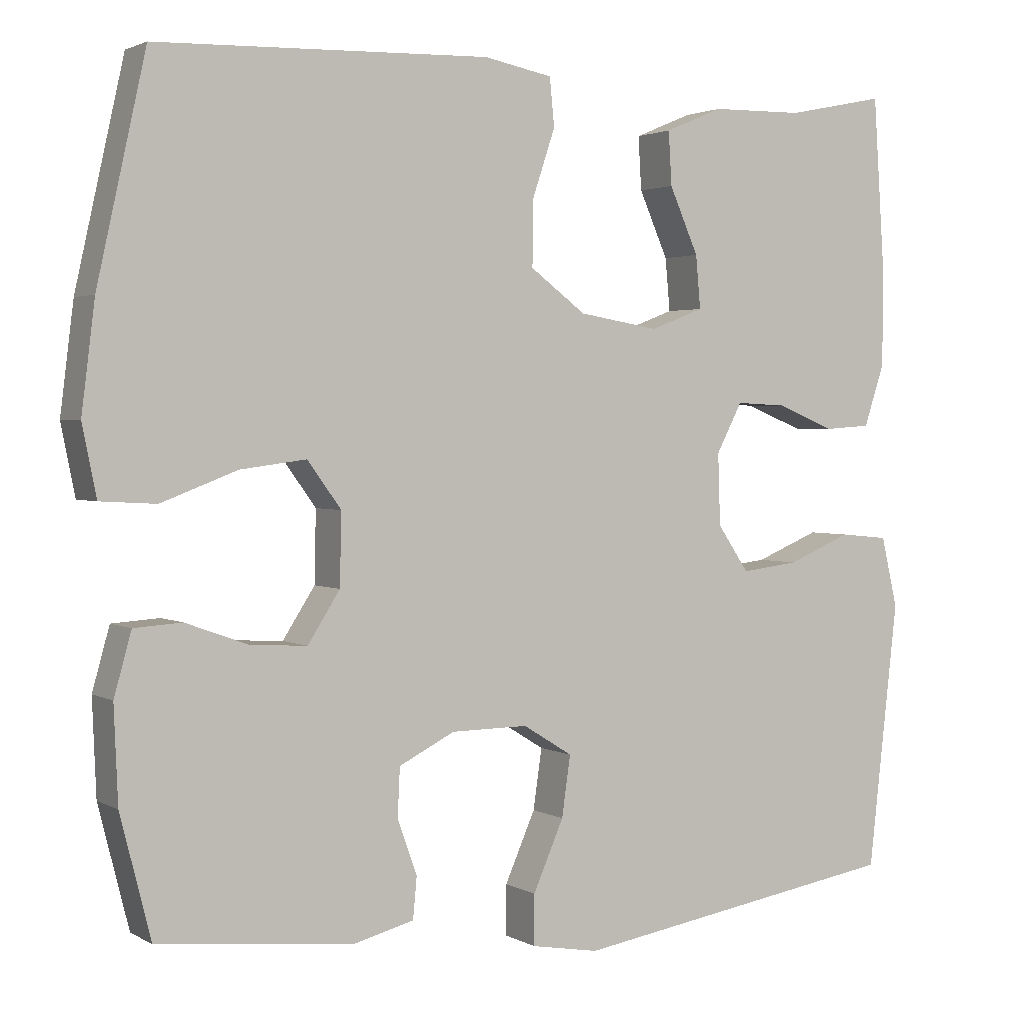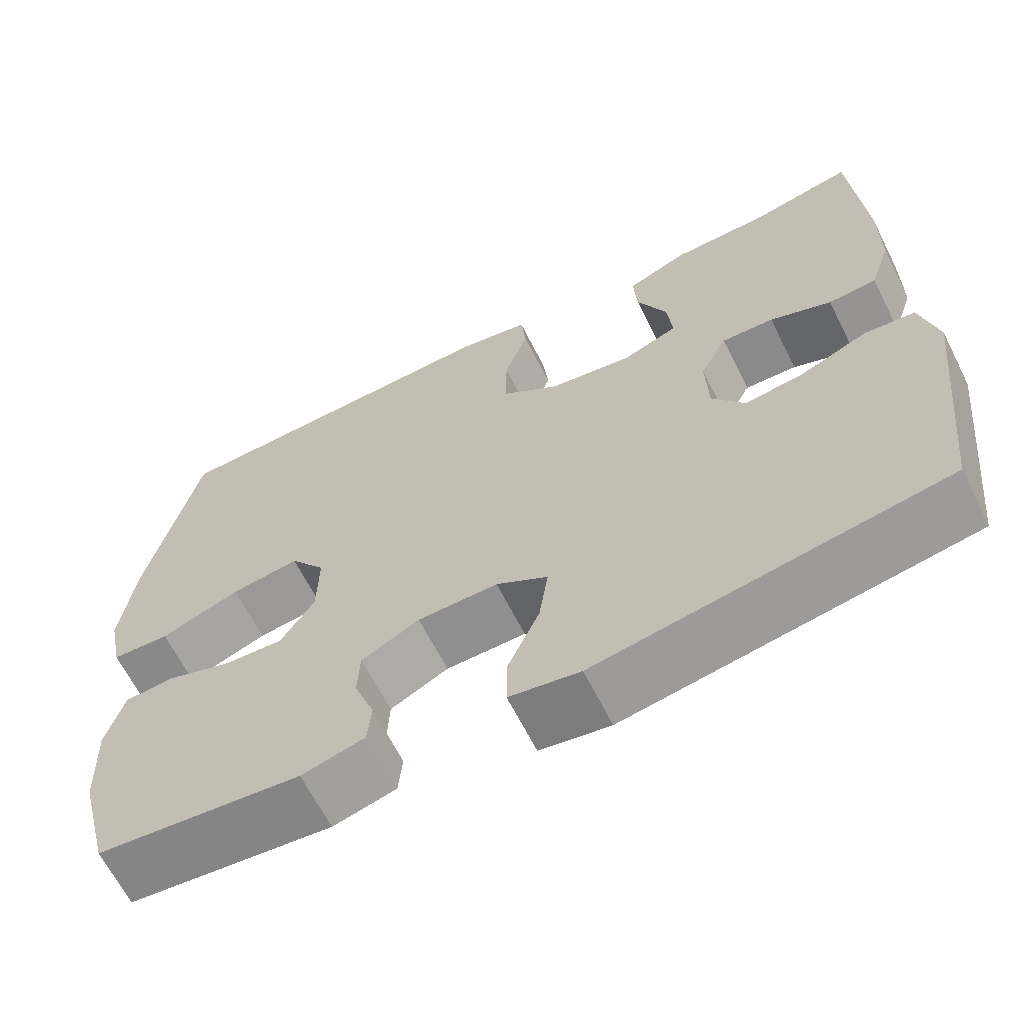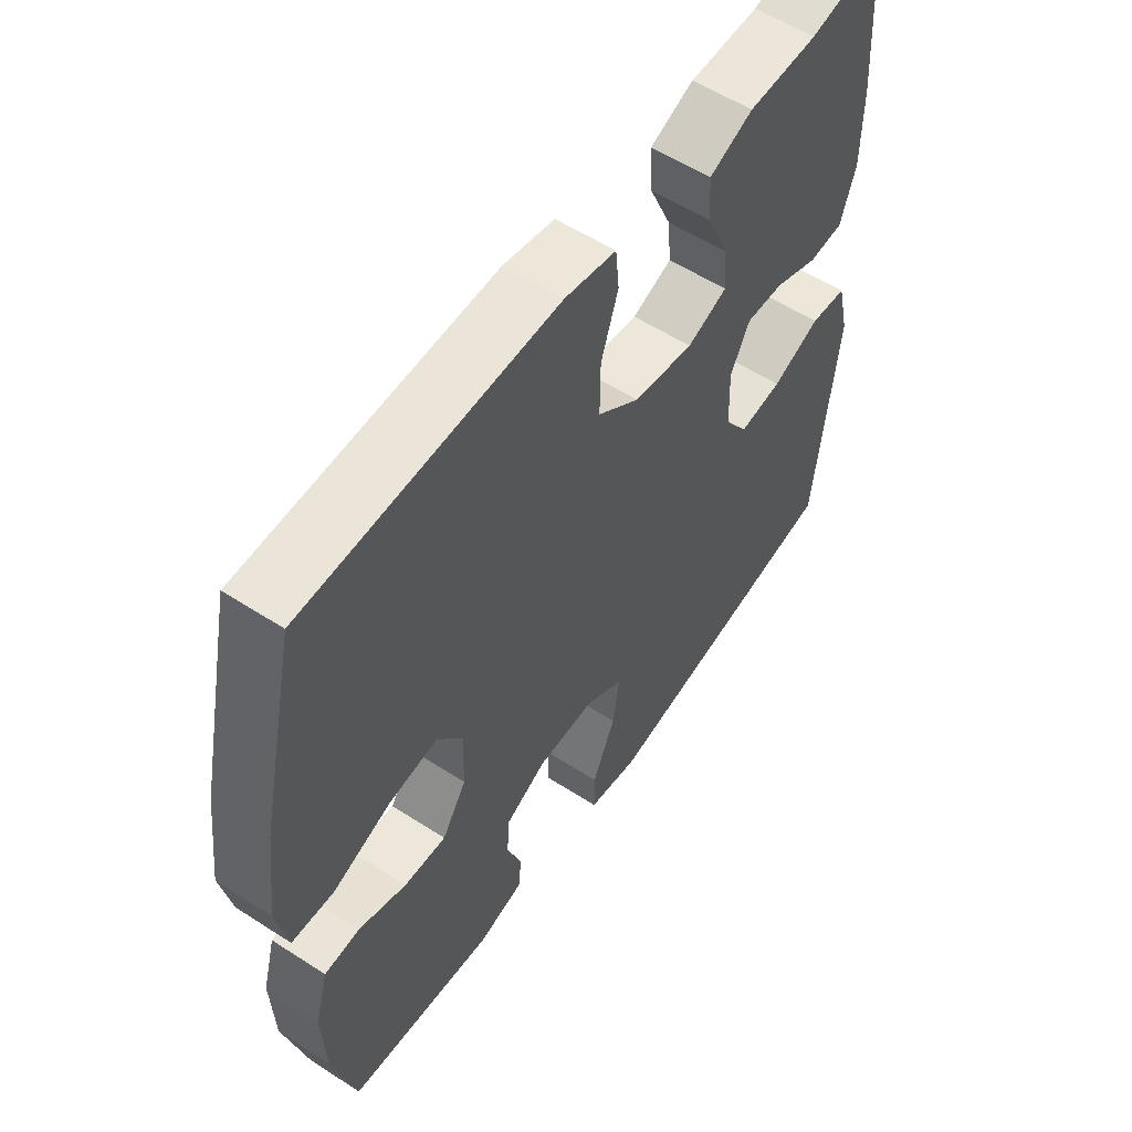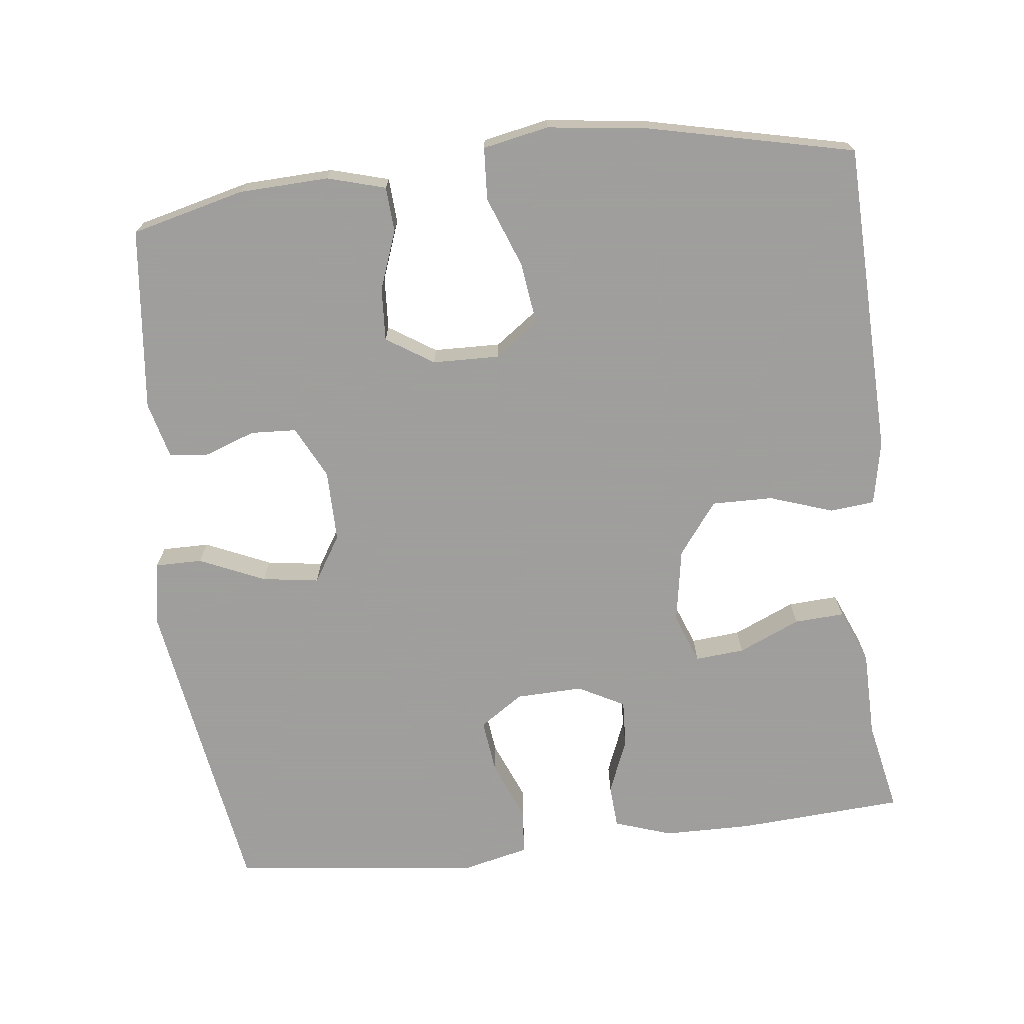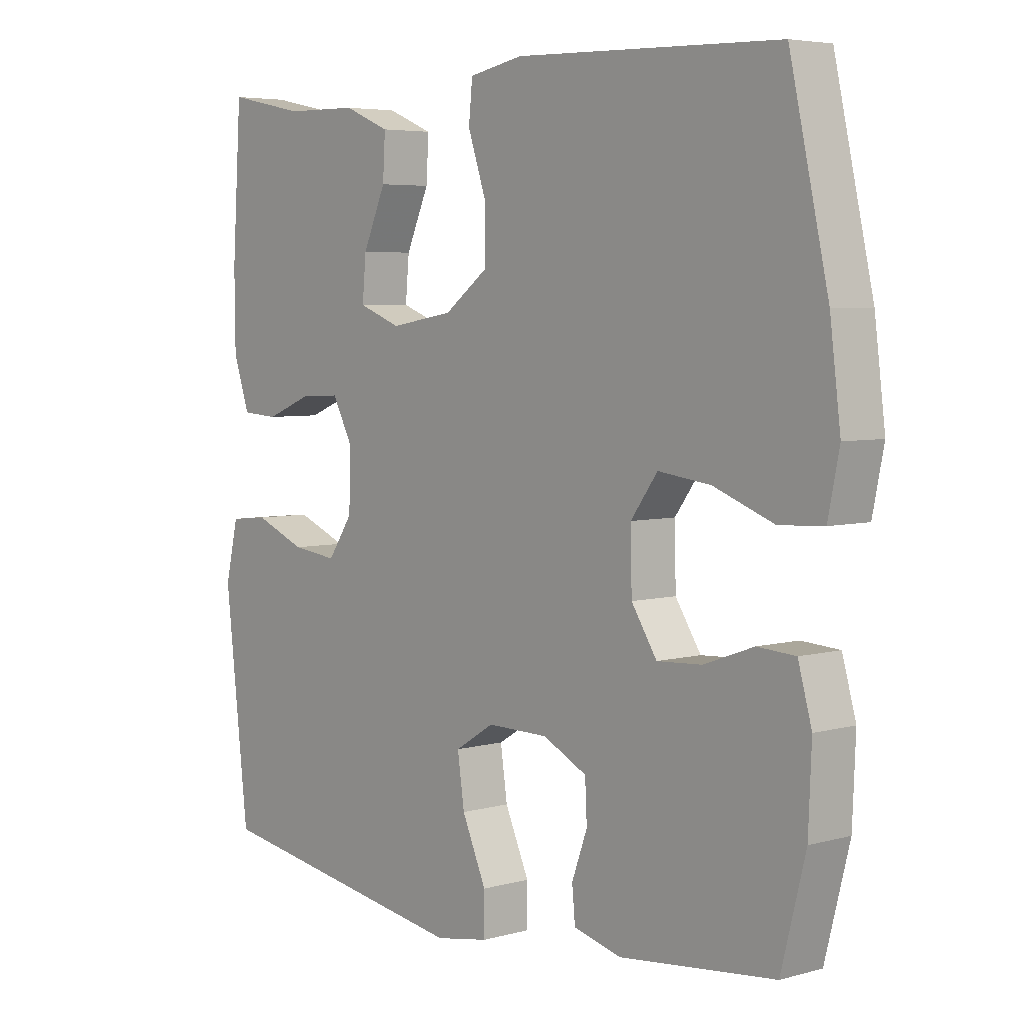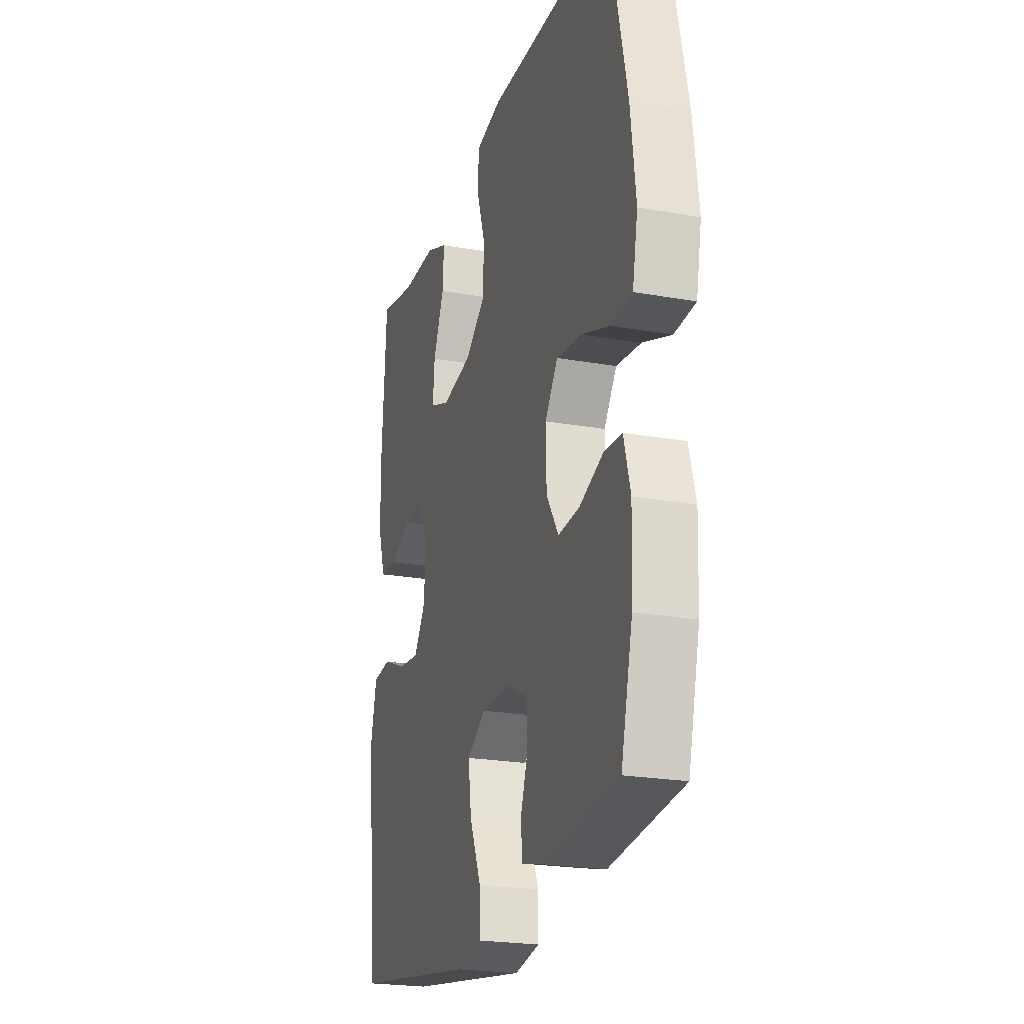
<metadata>
{"format":"obj","ext":"obj","renderer":"f3d","projection":"perspective","resolution":1024,"background":"white","views":[{"elev":2.2,"azim":-29.3,"up":"+Z"},{"elev":-65.1,"azim":26.8,"up":"+Z"},{"elev":56.3,"azim":-55.9,"up":"+Z"},{"elev":-71.1,"azim":-83.5,"up":"+Y"},{"elev":5.0,"azim":-130.9,"up":"+Z"},{"elev":-22.7,"azim":-106.9,"up":"+Z"}]}
</metadata>
<code>
v -0.5 0.07 -0.5
v -0.539 0.07 -0.346
v -0.544 0.07 -0.225
v -0.522 0.07 -0.146
v -0.461 0.07 -0.142
v -0.381 0.07 -0.171
v -0.309 0.07 -0.175
v -0.268 0.07 -0.111
v -0.266 0.07 -0.02
v -0.309 0.07 0.039
v -0.393 0.07 0.028
v -0.49 0.07 -0.009
v -0.561 0.07 -0.005
v -0.579 0.07 0.084
v -0.562 0.07 0.221
v -0.5 0.07 0.5
v -0.075 0.07 0.513
v 0.012 0.07 0.496
v 0.018 0.07 0.435
v -0.011 0.07 0.349
v -0.012 0.07 0.266
v 0.059 0.07 0.213
v 0.161 0.07 0.196
v 0.229 0.07 0.222
v 0.223 0.07 0.289
v 0.186 0.07 0.373
v 0.182 0.07 0.441
v 0.256 0.07 0.472
v 0.374 0.07 0.474
v 0.5 0.07 0.5
v 0.515 0.07 0.273
v 0.514 0.07 0.154
v 0.488 0.07 0.076
v 0.429 0.07 0.072
v 0.354 0.07 0.102
v 0.29 0.07 0.105
v 0.257 0.07 0.042
v 0.26 0.07 -0.049
v 0.3 0.07 -0.108
v 0.373 0.07 -0.099
v 0.455 0.07 -0.065
v 0.517 0.07 -0.071
v 0.538 0.07 -0.161
v 0.5 0.07 -0.5
v 0.077 0.07 -0.569
v -0.009 0.07 -0.554
v -0.009 0.07 -0.49
v 0.03 0.07 -0.401
v 0.041 0.07 -0.324
v -0.022 0.07 -0.285
v -0.12 0.07 -0.286
v -0.191 0.07 -0.322
v -0.194 0.07 -0.384
v -0.169 0.07 -0.453
v -0.174 0.07 -0.506
v -0.251 0.07 -0.526
v -0.5 0 -0.5
v -0.539 0 -0.346
v -0.544 0 -0.225
v -0.522 0 -0.146
v -0.461 0 -0.142
v -0.381 0 -0.171
v -0.309 0 -0.175
v -0.268 0 -0.111
v -0.266 0 -0.02
v -0.309 0 0.039
v -0.393 0 0.028
v -0.49 0 -0.009
v -0.561 0 -0.005
v -0.579 0 0.084
v -0.562 0 0.221
v -0.5 0 0.5
v -0.075 0 0.513
v 0.012 0 0.496
v 0.018 0 0.435
v -0.011 0 0.349
v -0.012 0 0.266
v 0.059 0 0.213
v 0.161 0 0.196
v 0.229 0 0.222
v 0.223 0 0.289
v 0.186 0 0.373
v 0.182 0 0.441
v 0.256 0 0.472
v 0.374 0 0.474
v 0.5 0 0.5
v 0.515 0 0.273
v 0.514 0 0.154
v 0.488 0 0.076
v 0.429 0 0.072
v 0.354 0 0.102
v 0.29 0 0.105
v 0.257 0 0.042
v 0.26 0 -0.049
v 0.3 0 -0.108
v 0.373 0 -0.099
v 0.455 0 -0.065
v 0.517 0 -0.071
v 0.538 0 -0.161
v 0.5 0 -0.5
v 0.077 0 -0.569
v -0.009 0 -0.554
v -0.009 0 -0.49
v 0.03 0 -0.401
v 0.041 0 -0.324
v -0.022 0 -0.285
v -0.12 0 -0.286
v -0.191 0 -0.322
v -0.194 0 -0.384
v -0.169 0 -0.453
v -0.174 0 -0.506
v -0.251 0 -0.526
f 53 54 55 56
f 52 53 56 1
f 45 46 47 48
f 45 48 49
f 44 45 49
f 43 44 49 50
f 40 41 42 43
f 39 40 43 50
f 32 33 34 35
f 32 35 36
f 29 30 31 32
f 29 32 36
f 28 29 36 37
f 25 26 27 28
f 24 25 28 37
f 17 18 19 20
f 17 20 21
f 16 17 21
f 15 16 21 22
f 11 12 13 14
f 10 11 14 15
f 3 4 5 6
f 3 6 7
f 52 1 2 3
f 51 52 3 7
f 38 39 50 51
f 23 24 37 38
f 10 15 22 23
f 9 10 23 38
f 8 9 38 51
f 7 8 51
f 112 111 110 109
f 57 112 109 108
f 104 103 102 101
f 105 104 101
f 105 101 100
f 106 105 100 99
f 99 98 97 96
f 106 99 96 95
f 91 90 89 88
f 92 91 88
f 88 87 86 85
f 92 88 85
f 93 92 85 84
f 84 83 82 81
f 93 84 81 80
f 76 75 74 73
f 77 76 73
f 77 73 72
f 78 77 72 71
f 70 69 68 67
f 71 70 67 66
f 62 61 60 59
f 63 62 59
f 59 58 57 108
f 63 59 108 107
f 107 106 95 94
f 94 93 80 79
f 79 78 71 66
f 94 79 66 65
f 107 94 65 64
f 107 64 63
f 1 57 58 2
f 2 58 59 3
f 3 59 60 4
f 4 60 61 5
f 5 61 62 6
f 6 62 63 7
f 7 63 64 8
f 8 64 65 9
f 9 65 66 10
f 10 66 67 11
f 11 67 68 12
f 12 68 69 13
f 13 69 70 14
f 14 70 71 15
f 15 71 72 16
f 16 72 73 17
f 17 73 74 18
f 18 74 75 19
f 19 75 76 20
f 20 76 77 21
f 21 77 78 22
f 22 78 79 23
f 23 79 80 24
f 24 80 81 25
f 25 81 82 26
f 26 82 83 27
f 27 83 84 28
f 28 84 85 29
f 29 85 86 30
f 30 86 87 31
f 31 87 88 32
f 32 88 89 33
f 33 89 90 34
f 34 90 91 35
f 35 91 92 36
f 36 92 93 37
f 37 93 94 38
f 38 94 95 39
f 39 95 96 40
f 40 96 97 41
f 41 97 98 42
f 42 98 99 43
f 43 99 100 44
f 44 100 101 45
f 45 101 102 46
f 46 102 103 47
f 47 103 104 48
f 48 104 105 49
f 49 105 106 50
f 50 106 107 51
f 51 107 108 52
f 52 108 109 53
f 53 109 110 54
f 54 110 111 55
f 55 111 112 56
f 56 112 57 1

</code>
